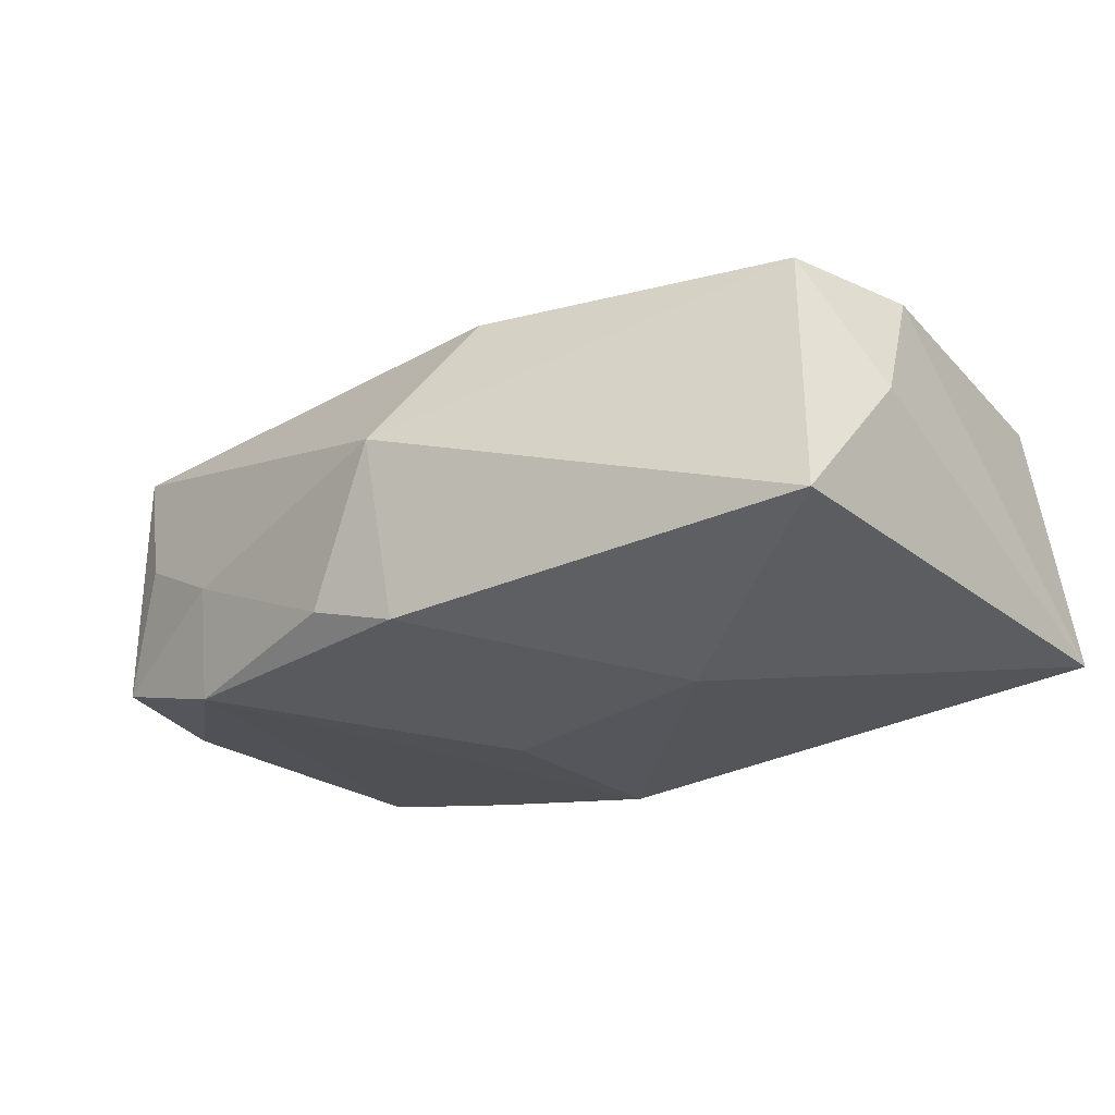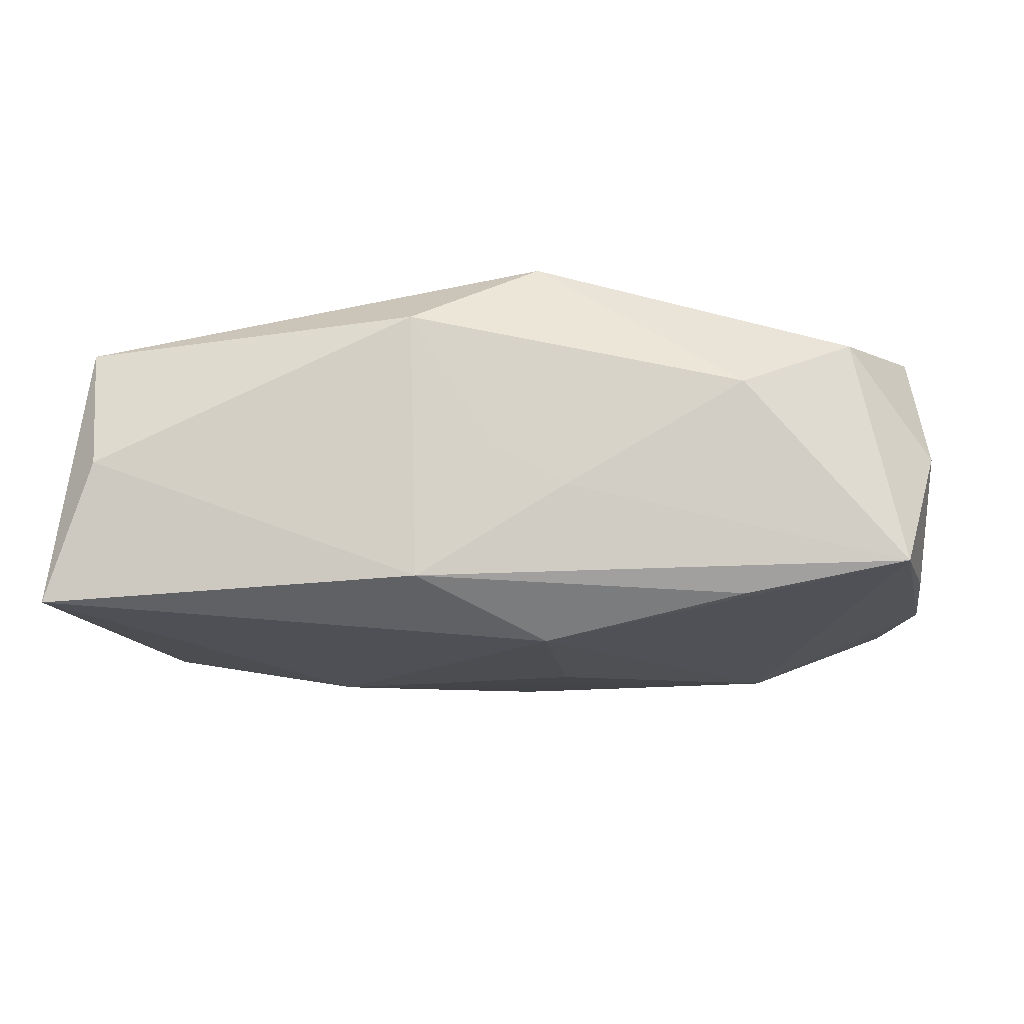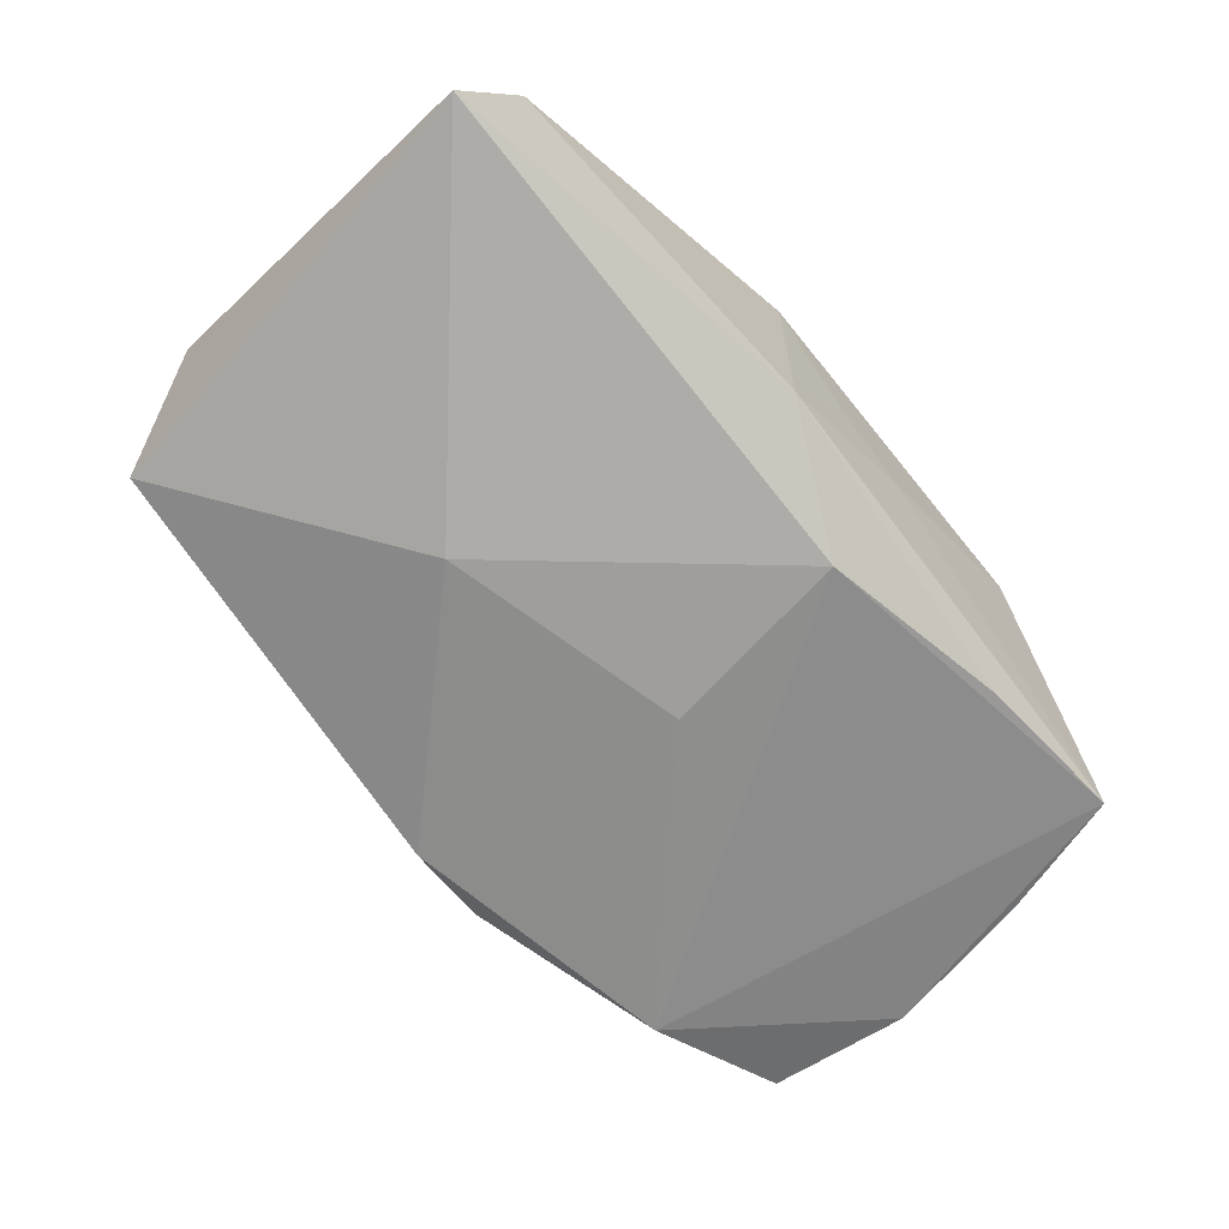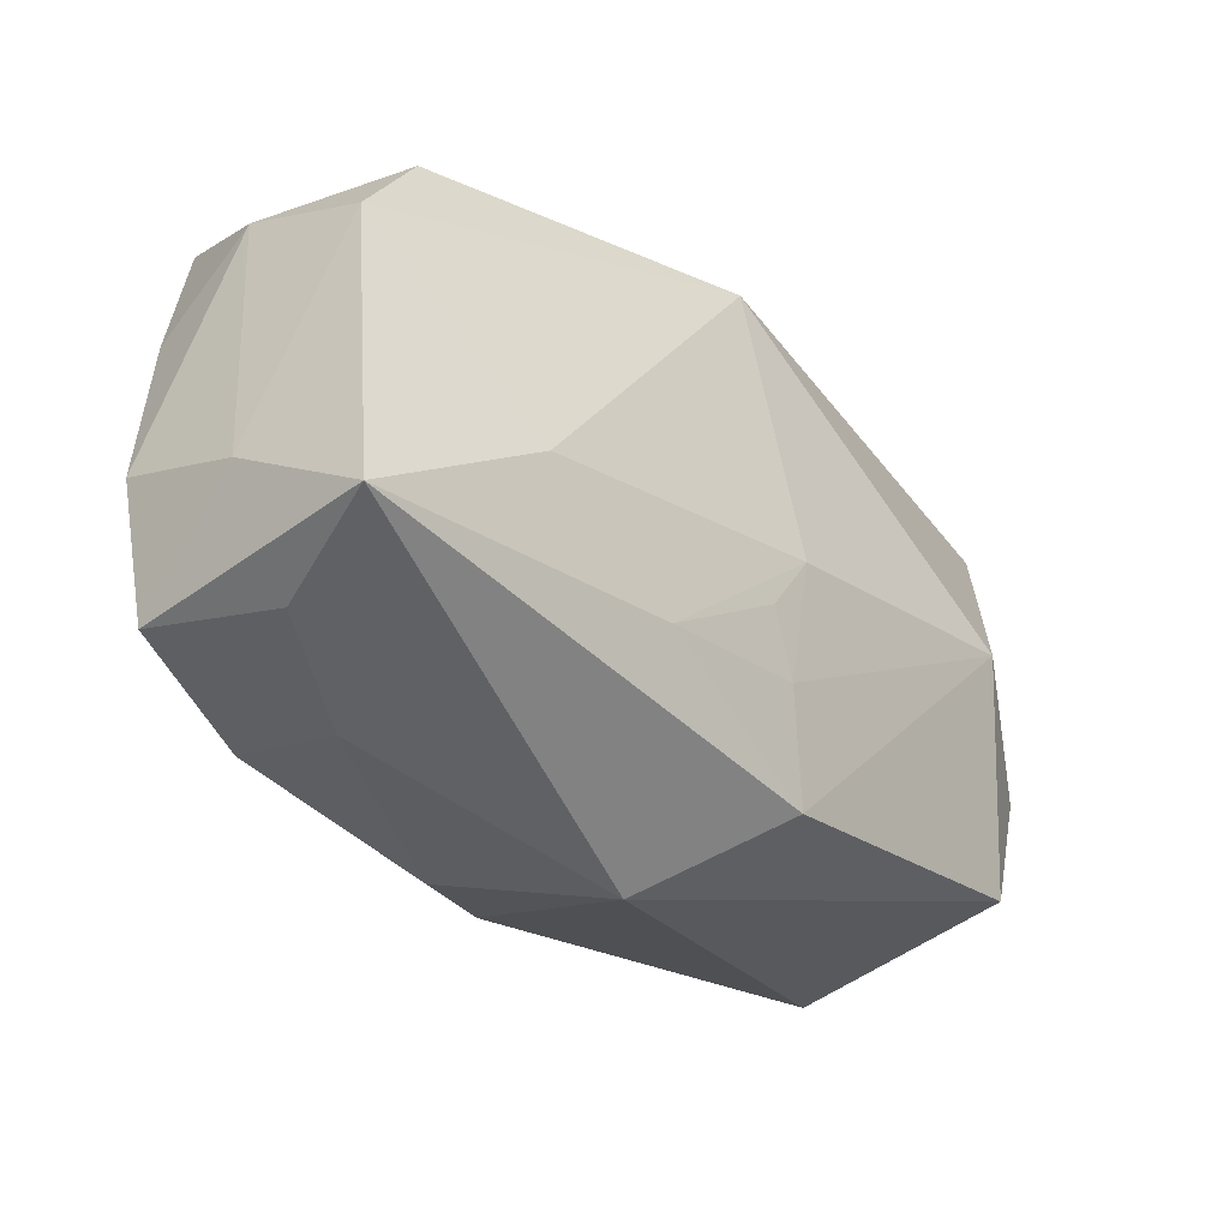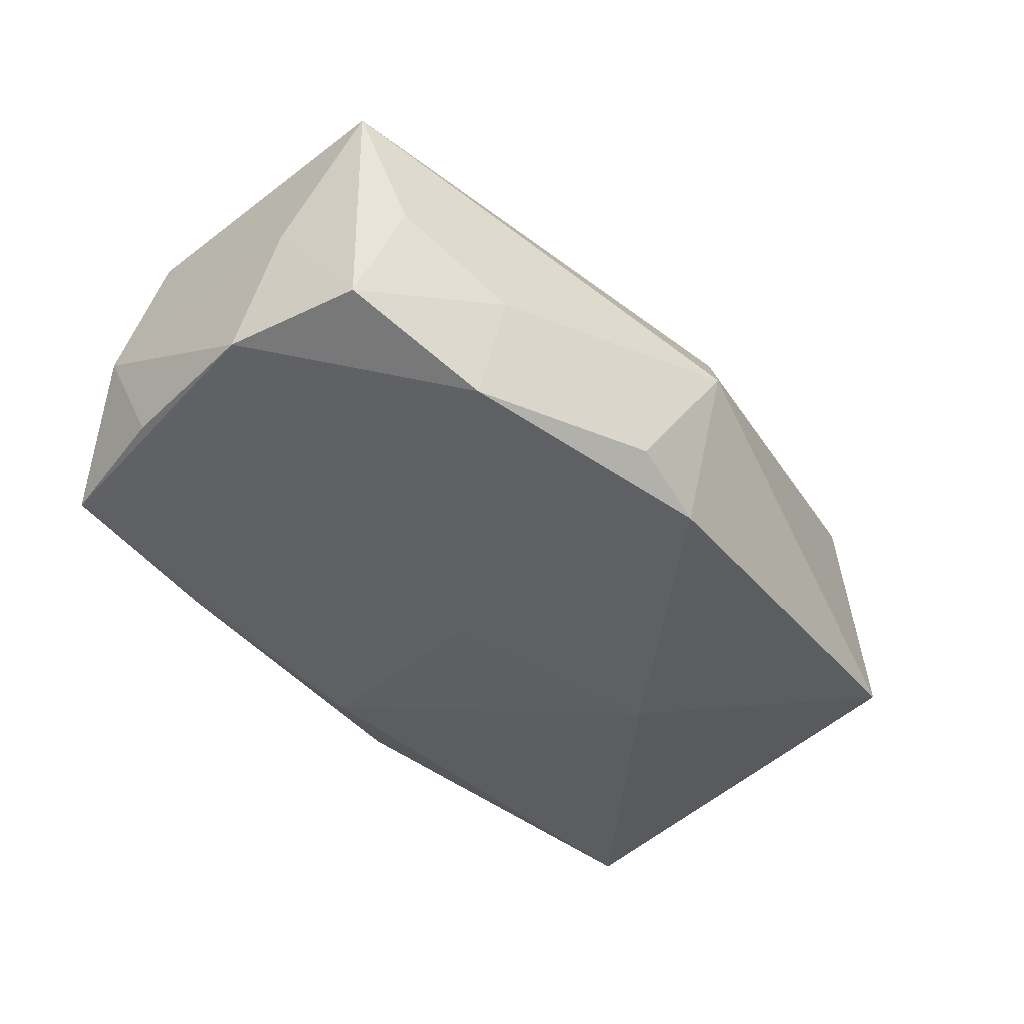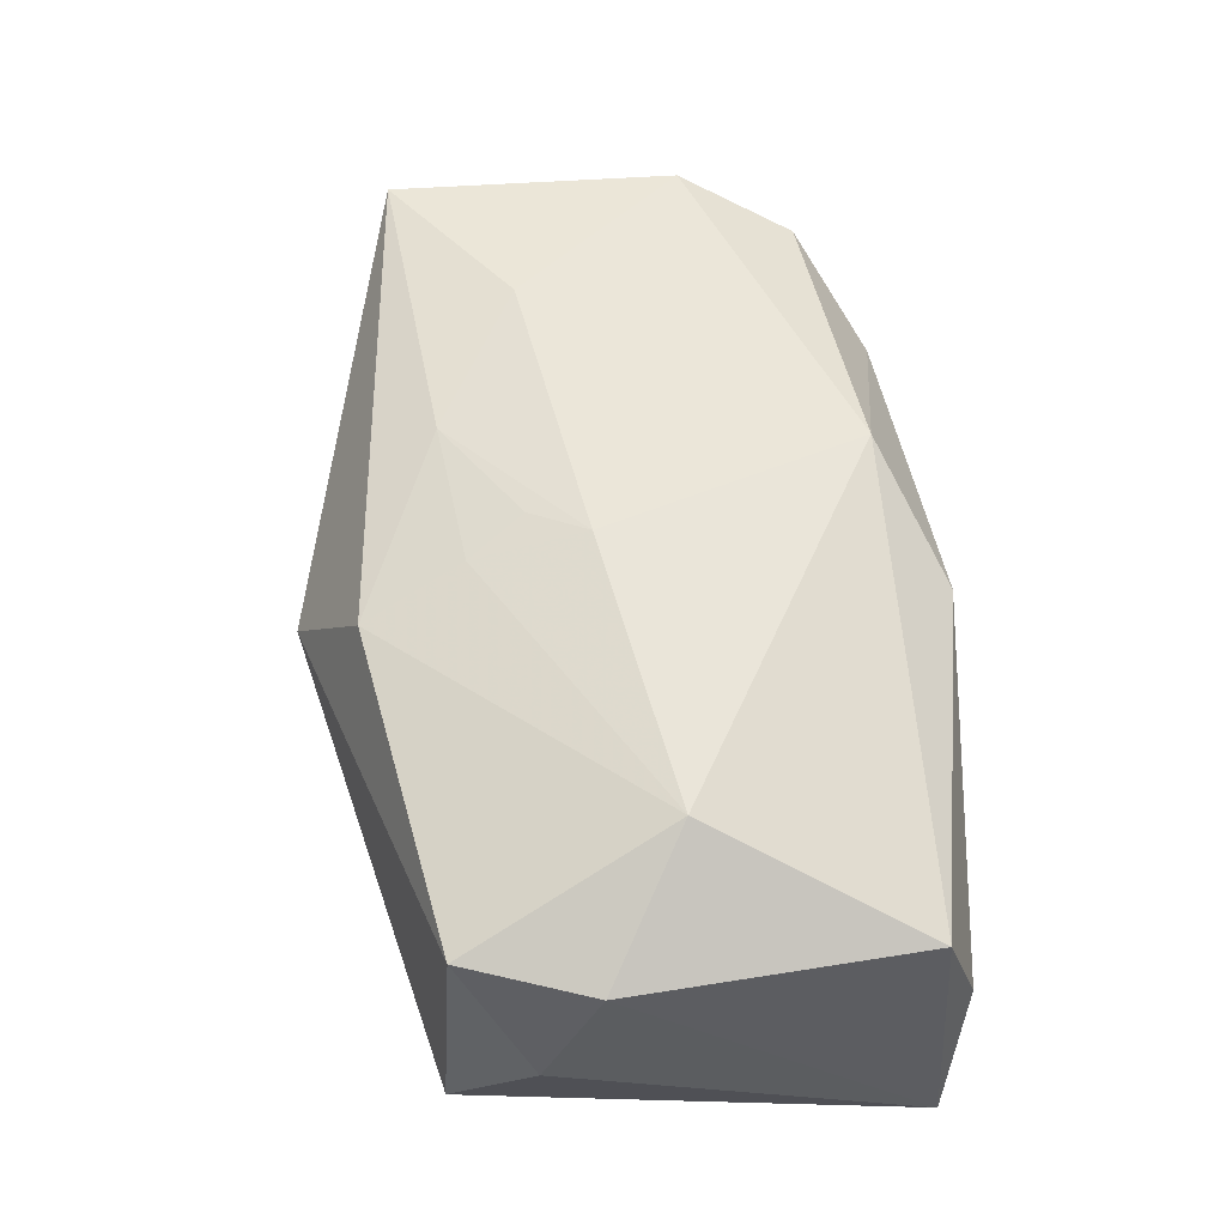
<metadata>
{"format":"obj","ext":"obj","renderer":"f3d","projection":"perspective","resolution":1024,"background":"white","views":[{"elev":-26.2,"azim":37.9,"up":"+Z"},{"elev":-15.7,"azim":-175.6,"up":"+Z"},{"elev":-71.0,"azim":134.1,"up":"+Z"},{"elev":-37.1,"azim":-47.6,"up":"+Y"},{"elev":-41.3,"azim":-46.9,"up":"+Z"},{"elev":57.0,"azim":85.3,"up":"+Z"}]}
</metadata>
<code>
v -0.02237 0.01789 -0.01286
v -0.03231 0.01634 0.009944
v 0.034 -0.01626 0.01041
v -0.03875 0.006258 -0.009529
v -0.03726 -0.01845 -0.009363
v -0.007298 0.0226 -0.004096
v -0.03649 0.01757 -0.01014
v -0.0004394 -0.008499 0.01578
v 0.03751 -0.005397 0.01015
v -0.02397 -0.02283 -0.003869
v -0.0009436 -0.02337 -0.0135
v 0.03843 -0.01033 -0.000258
v 0.03843 0.02041 -0.01317
v -0.008314 -0.02461 -0.01124
v -0.01013 -0.01492 0.01434
v -0.02326 -0.008005 0.01508
v -0.0005952 -0.02744 0.00109
v -0.005121 0.01644 -0.01646
v 0.002359 -0.003568 0.01681
v -0.03738 -0.01808 0.01273
v -0.001056 0.0231 -0.0004312
v 0.03512 -0.01768 -0.01083
v -0.03995 -0.00684 -0.00947
v 0.006399 -0.02171 0.01213
v -0.005986 -8.435e-05 -0.01646
v 0.03401 0.02242 -0.001156
v -0.03837 0.006897 0.01128
v 0.002815 -0.01324 0.01459
v -0.03972 0.01115 0.0007528
v 0.0353 0.01925 0.009795
v 0.005532 0.02284 -0.01198
v 0.006126 0.0239 0.01099
v -0.03923 -0.01079 0.001407
v 0.01512 -0.003666 -0.01646
v -0.03361 -0.02017 0.001571
v -0.02263 0.02186 0.005031
v -0.004662 0.01853 0.01717
v 0.02694 0.001211 0.01661
v -0.025 -0.0207 -0.01346
f 25 18 34
f 34 18 13
f 6 32 21
f 30 32 37
f 13 18 31
f 6 21 31
f 31 21 32
f 16 19 37
f 17 3 24
f 24 20 17
f 11 34 22
f 22 3 17
f 17 11 22
f 22 34 13
f 17 20 35
f 20 5 35
f 14 11 17
f 26 30 13
f 32 30 26
f 13 31 26
f 26 31 32
f 38 24 3
f 37 19 38
f 38 30 37
f 20 24 15
f 15 16 20
f 19 16 15
f 12 22 13
f 3 22 12
f 33 5 20
f 23 5 33
f 6 31 7
f 23 4 7
f 10 14 17
f 17 35 10
f 10 35 5
f 11 14 39
f 39 10 5
f 14 10 39
f 25 34 39
f 39 34 11
f 39 5 23
f 39 18 25
f 23 7 39
f 39 7 18
f 9 38 3
f 30 38 9
f 3 12 9
f 13 30 9
f 9 12 13
f 28 38 19
f 24 38 28
f 28 15 24
f 36 32 6
f 6 7 36
f 37 32 36
f 1 31 18
f 18 7 1
f 1 7 31
f 19 15 8
f 8 28 19
f 15 28 8
f 27 33 20
f 27 16 37
f 20 16 27
f 2 36 7
f 37 36 2
f 2 27 37
f 29 2 7
f 27 2 29
f 29 7 4
f 29 4 23
f 23 33 29
f 33 27 29

</code>
